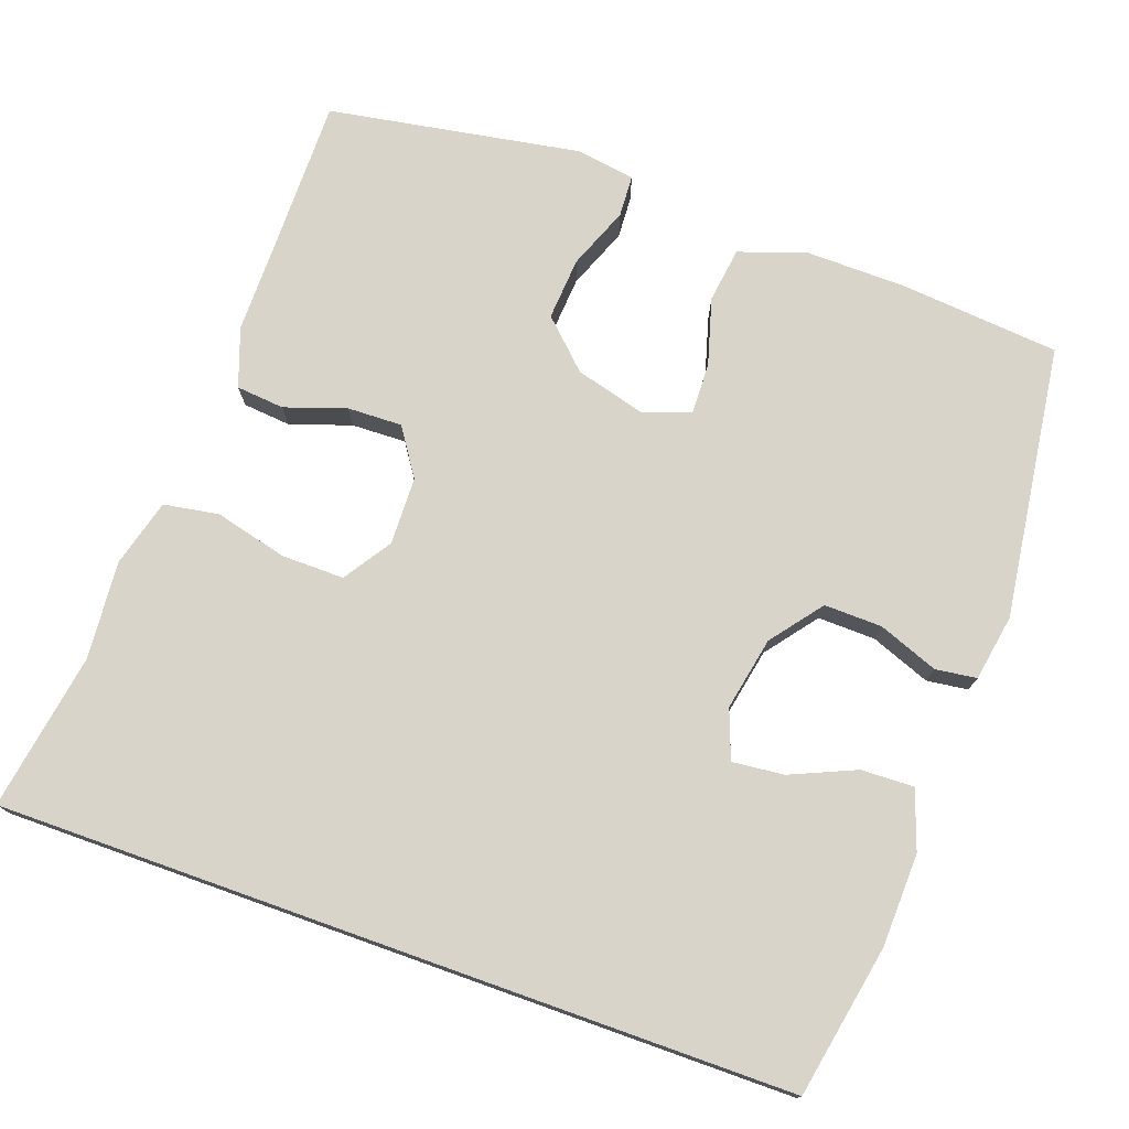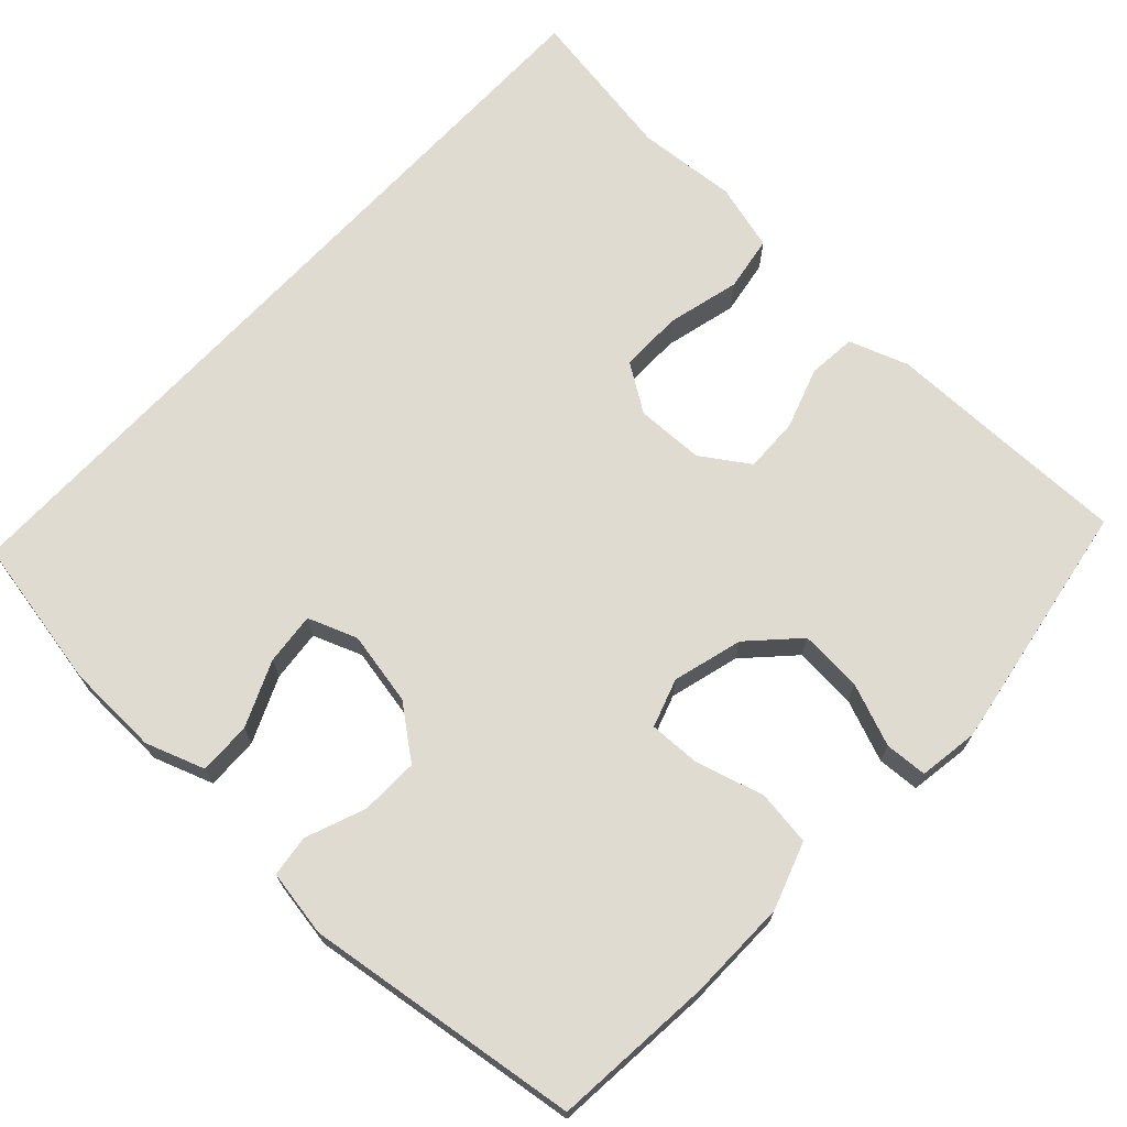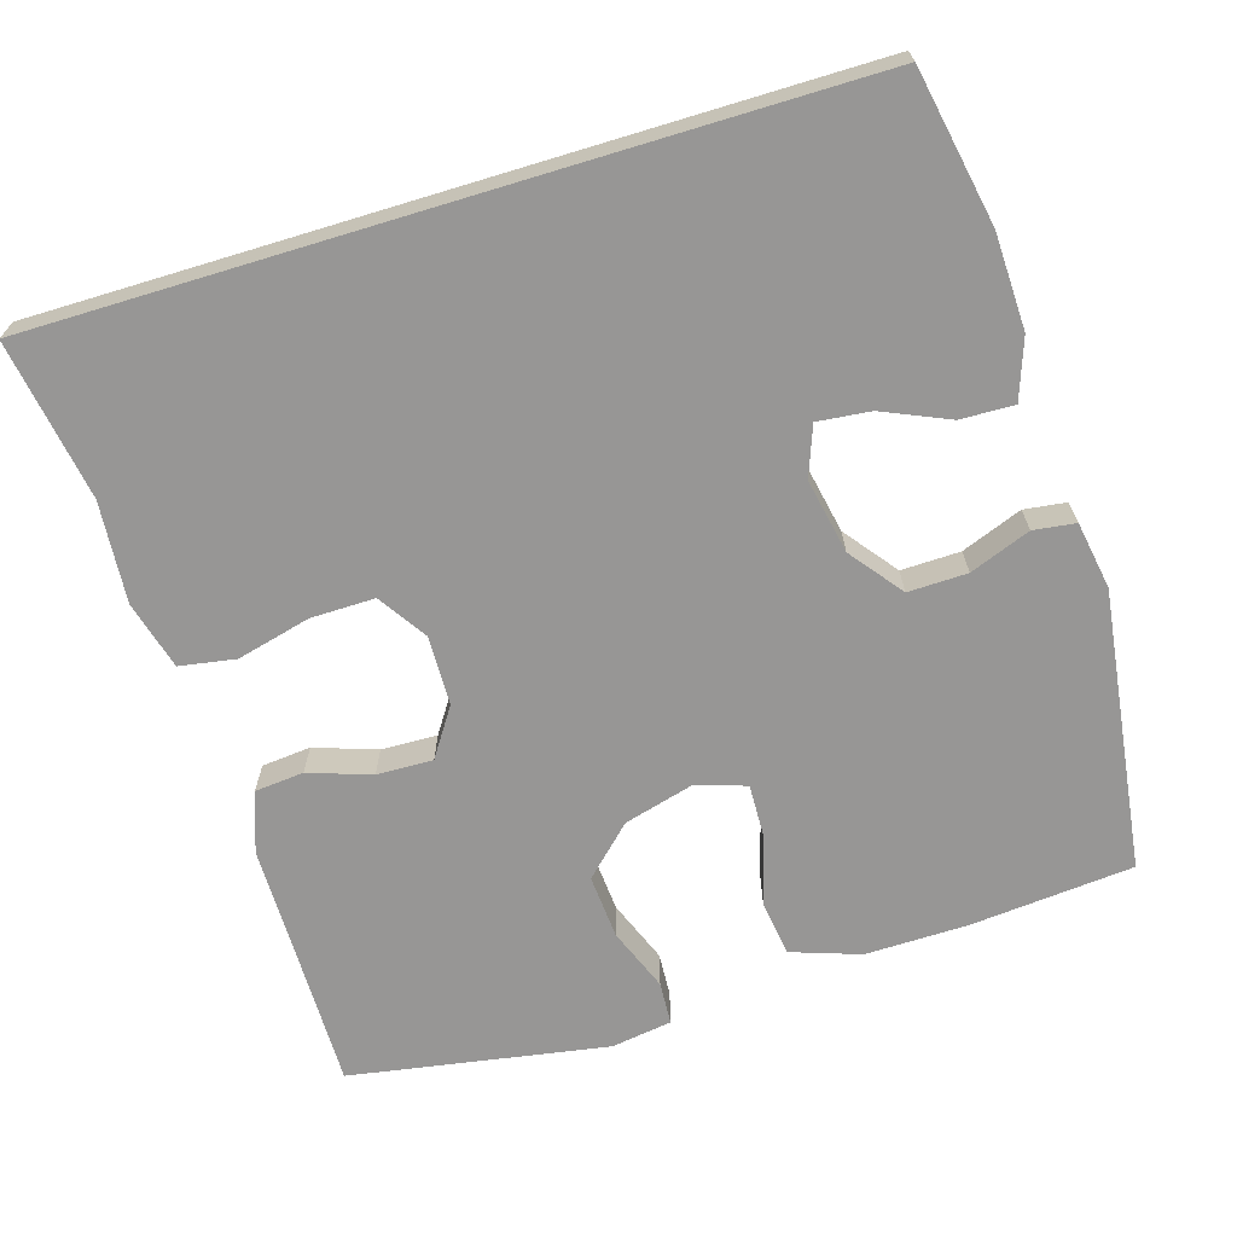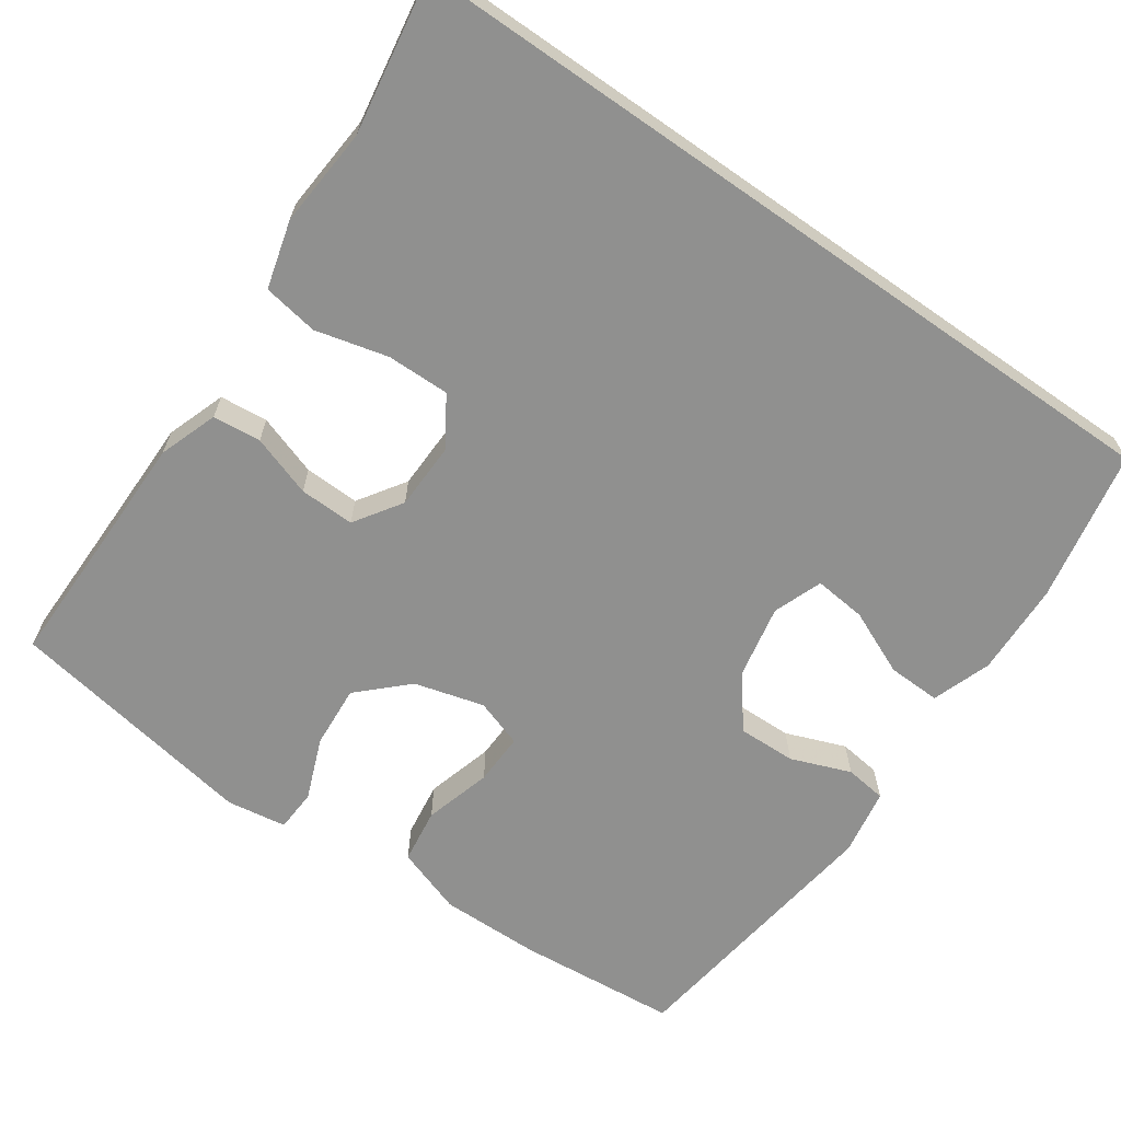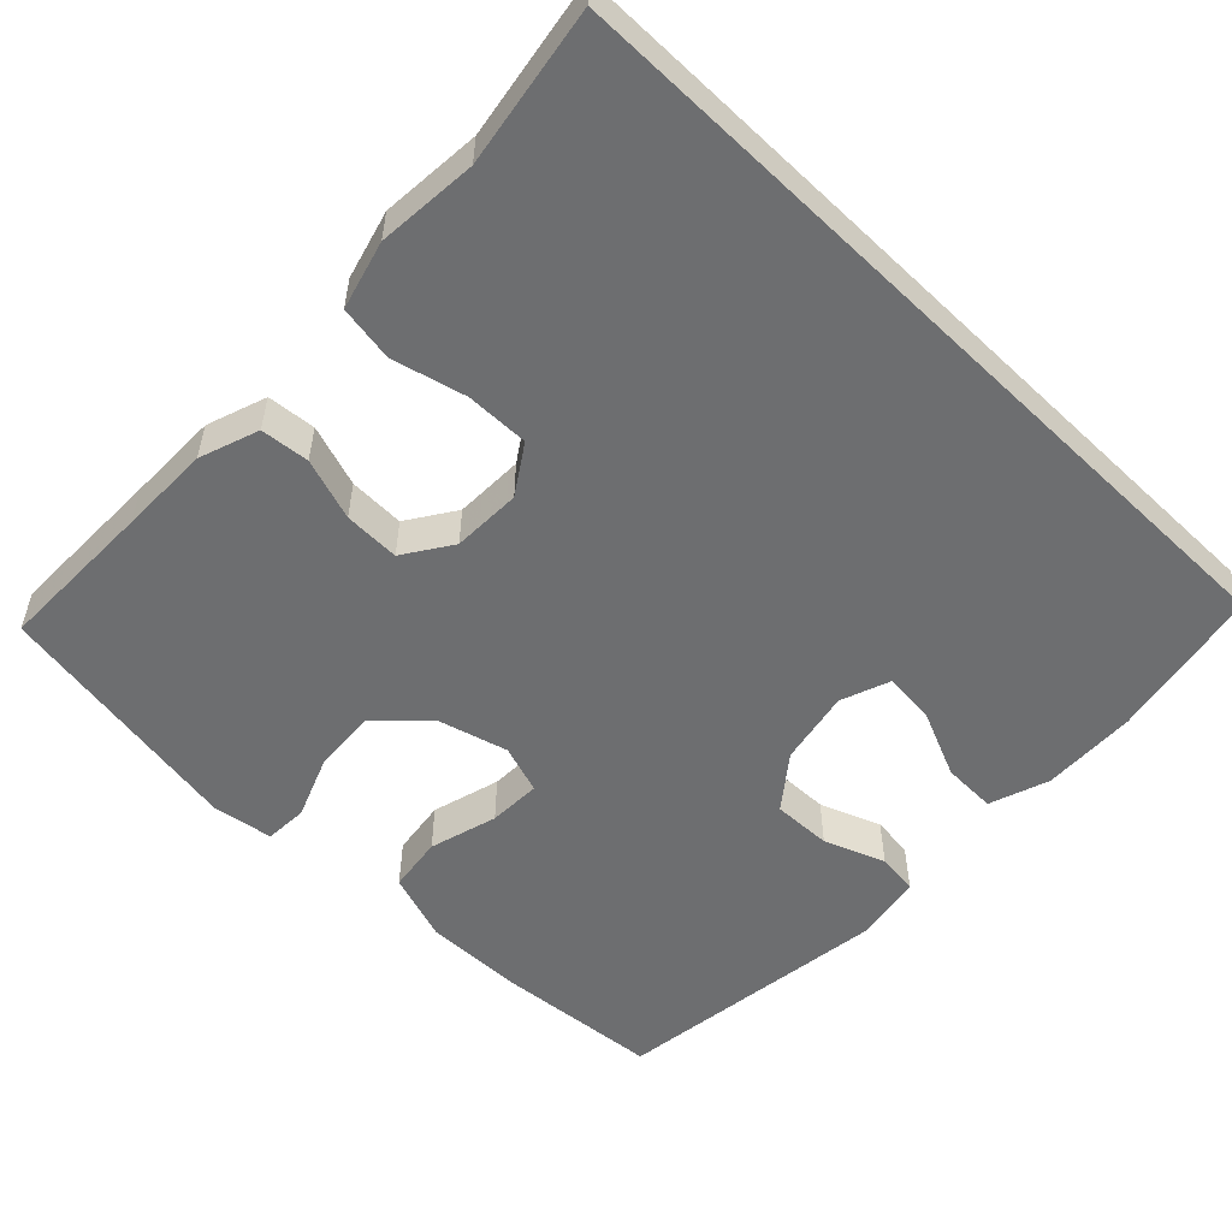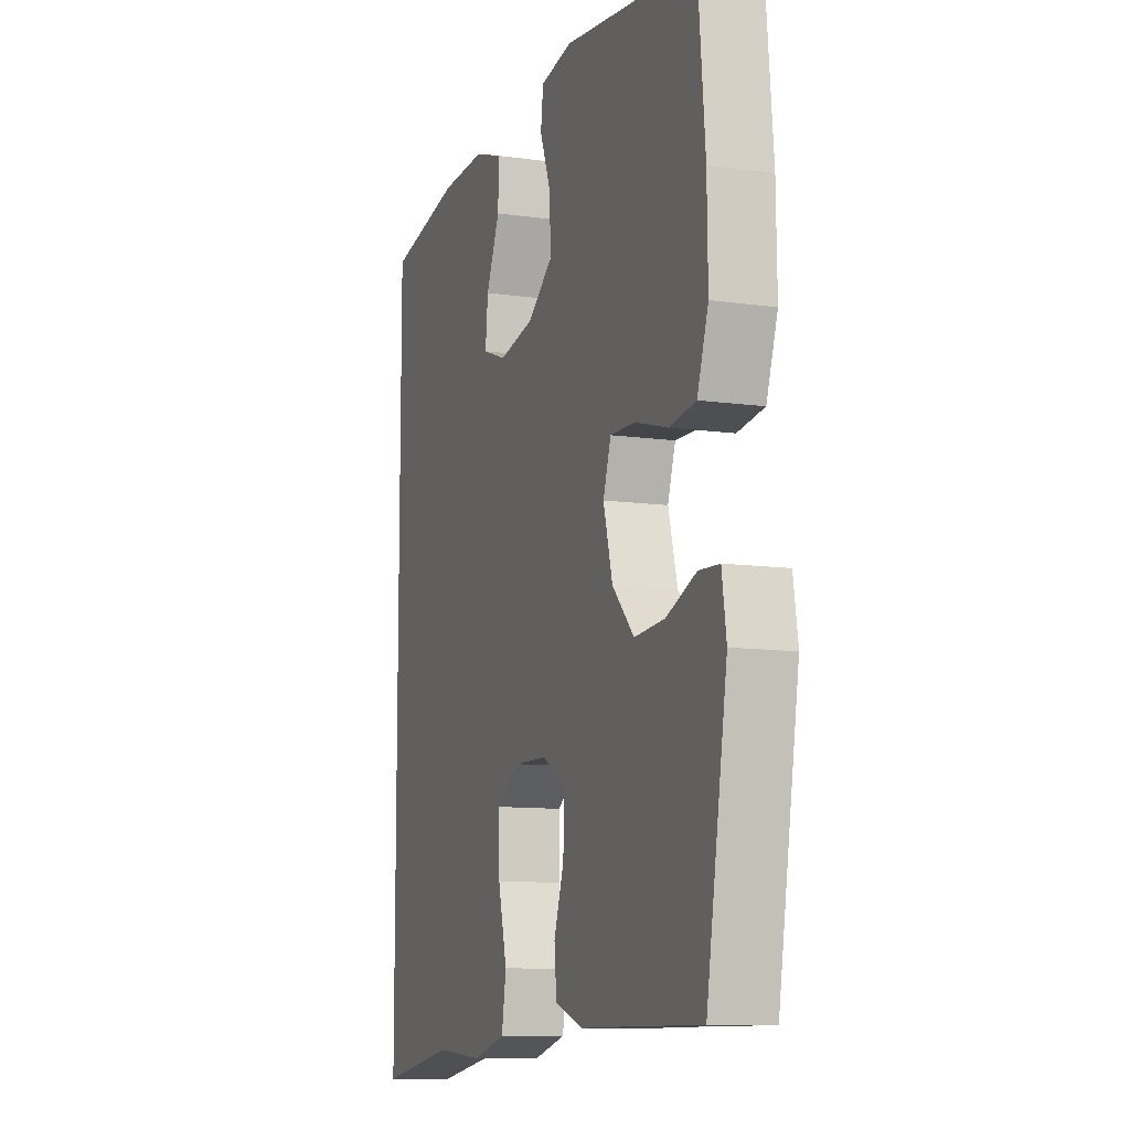
<metadata>
{"format":"obj","ext":"obj","renderer":"f3d","projection":"perspective","resolution":1024,"background":"white","views":[{"elev":75.4,"azim":-70.4,"up":"+Y"},{"elev":70.0,"azim":42.9,"up":"+Y"},{"elev":-67.9,"azim":-73.1,"up":"+Y"},{"elev":-65.6,"azim":-124.9,"up":"+Y"},{"elev":-54.2,"azim":-134.1,"up":"+Y"},{"elev":-10.4,"azim":70.4,"up":"+Z"}]}
</metadata>
<code>
v 0.5 0.07 0.5
v 0.519 0.07 0.29
v 0.521 0.07 0.159
v 0.491 0.07 0.071
v 0.419 0.07 0.061
v 0.331 0.07 0.086
v 0.263 0.07 0.088
v 0.242 0.07 0.025
v 0.267 0.07 -0.066
v 0.326 0.07 -0.127
v 0.408 0.07 -0.121
v 0.489 0.07 -0.089
v 0.544 0.07 -0.092
v 0.556 0.07 -0.17
v 0.5 0.07 -0.5
v 0.295 0.07 -0.499
v 0.177 0.07 -0.499
v 0.1 0.07 -0.472
v 0.094 0.07 -0.409
v 0.121 0.07 -0.329
v 0.123 0.07 -0.257
v 0.061 0.07 -0.216
v -0.028 0.07 -0.214
v -0.09 0.07 -0.255
v -0.089 0.07 -0.337
v -0.065 0.07 -0.432
v -0.077 0.07 -0.504
v -0.165 0.07 -0.528
v -0.295 0.07 -0.518
v -0.5 0.07 -0.552
v -0.5 0.07 0.485
v -0.301 0.07 0.523
v -0.179 0.07 0.527
v -0.102 0.07 0.5
v -0.104 0.07 0.431
v -0.141 0.07 0.346
v -0.148 0.07 0.278
v -0.084 0.07 0.254
v 0.012 0.07 0.273
v 0.079 0.07 0.325
v 0.077 0.07 0.401
v 0.047 0.07 0.479
v 0.054 0.07 0.533
v 0.141 0.07 0.548
v 0.5 0 0.5
v 0.519 0 0.29
v 0.521 0 0.159
v 0.491 0 0.071
v 0.419 0 0.061
v 0.331 0 0.086
v 0.263 0 0.088
v 0.242 0 0.025
v 0.267 0 -0.066
v 0.326 0 -0.127
v 0.408 0 -0.121
v 0.489 0 -0.089
v 0.544 0 -0.092
v 0.556 0 -0.17
v 0.5 0 -0.5
v 0.295 0 -0.499
v 0.177 0 -0.499
v 0.1 0 -0.472
v 0.094 0 -0.409
v 0.121 0 -0.329
v 0.123 0 -0.257
v 0.061 0 -0.216
v -0.028 0 -0.214
v -0.09 0 -0.255
v -0.089 0 -0.337
v -0.065 0 -0.432
v -0.077 0 -0.504
v -0.165 0 -0.528
v -0.295 0 -0.518
v -0.5 0 -0.552
v -0.5 0 0.485
v -0.301 0 0.523
v -0.179 0 0.527
v -0.102 0 0.5
v -0.104 0 0.431
v -0.141 0 0.346
v -0.148 0 0.278
v -0.084 0 0.254
v 0.012 0 0.273
v 0.079 0 0.325
v 0.077 0 0.401
v 0.047 0 0.479
v 0.054 0 0.533
v 0.141 0 0.548
f 4 5 6
f 3 4 6
f 2 3 6
f 1 2 6
f 44 1 6
f 43 44 6
f 42 43 6
f 41 42 6
f 40 41 6 7
f 39 40 7 8
f 38 39 8 9
f 37 38 9 10
f 34 35 36
f 33 34 36
f 32 33 36
f 31 32 36
f 31 36 37
f 30 31 37
f 29 30 37
f 27 28 29
f 26 27 29
f 25 26 29
f 24 25 29 37
f 23 24 37
f 22 23 37 10
f 18 19 20
f 17 18 20
f 16 17 20
f 16 20 21
f 15 16 21
f 14 15 21
f 13 14 21
f 12 13 21
f 11 12 21
f 10 11 21 22
f 50 49 48
f 50 48 47
f 50 47 46
f 50 46 45
f 50 45 88
f 50 88 87
f 50 87 86
f 50 86 85
f 51 50 85 84
f 52 51 84 83
f 53 52 83 82
f 54 53 82 81
f 80 79 78
f 80 78 77
f 80 77 76
f 80 76 75
f 81 80 75
f 81 75 74
f 81 74 73
f 73 72 71
f 73 71 70
f 73 70 69
f 81 73 69 68
f 81 68 67
f 54 81 67 66
f 64 63 62
f 64 62 61
f 64 61 60
f 65 64 60
f 65 60 59
f 65 59 58
f 65 58 57
f 65 57 56
f 65 56 55
f 66 65 55 54
f 1 45 46 2
f 2 46 47 3
f 3 47 48 4
f 4 48 49 5
f 5 49 50 6
f 6 50 51 7
f 7 51 52 8
f 8 52 53 9
f 9 53 54 10
f 10 54 55 11
f 11 55 56 12
f 12 56 57 13
f 13 57 58 14
f 14 58 59 15
f 15 59 60 16
f 16 60 61 17
f 17 61 62 18
f 18 62 63 19
f 19 63 64 20
f 20 64 65 21
f 21 65 66 22
f 22 66 67 23
f 23 67 68 24
f 24 68 69 25
f 25 69 70 26
f 26 70 71 27
f 27 71 72 28
f 28 72 73 29
f 29 73 74 30
f 30 74 75 31
f 31 75 76 32
f 32 76 77 33
f 33 77 78 34
f 34 78 79 35
f 35 79 80 36
f 36 80 81 37
f 37 81 82 38
f 38 82 83 39
f 39 83 84 40
f 40 84 85 41
f 41 85 86 42
f 42 86 87 43
f 43 87 88 44
f 44 88 45 1

</code>
